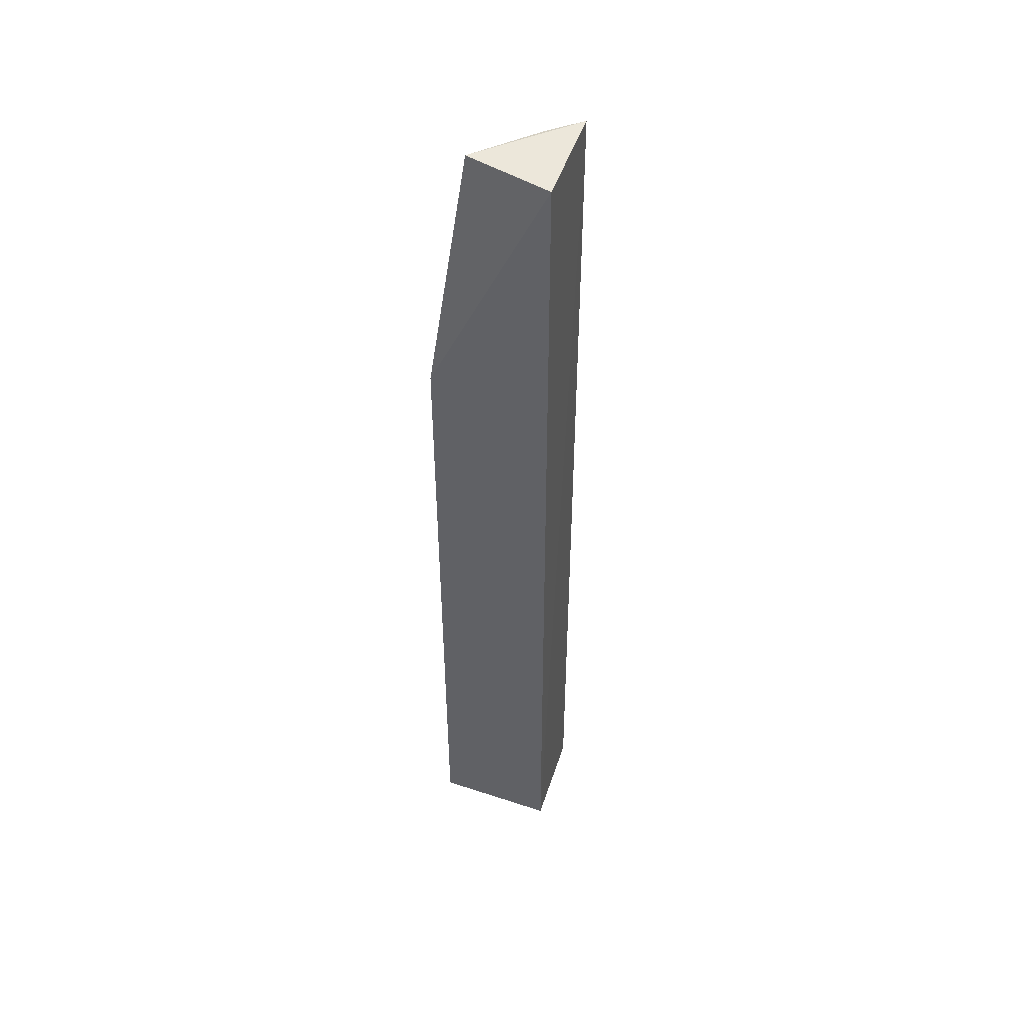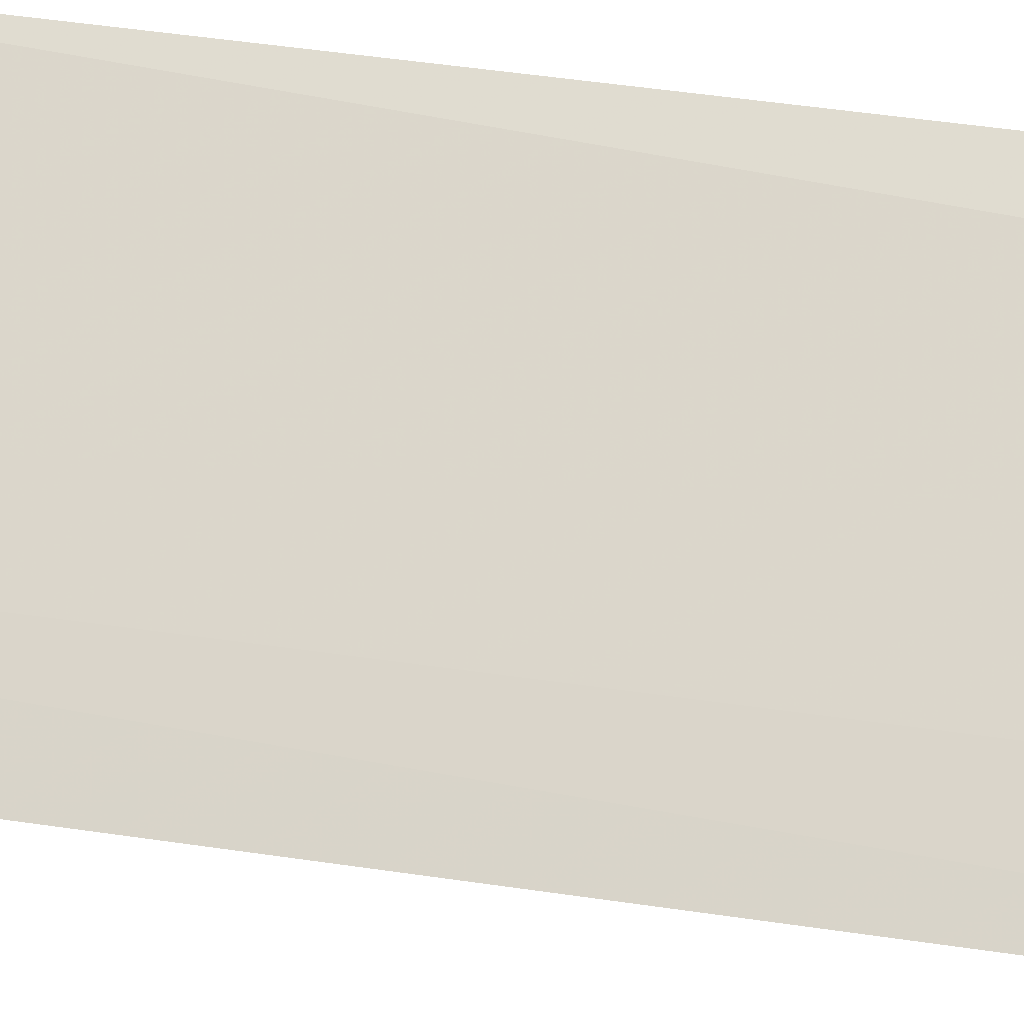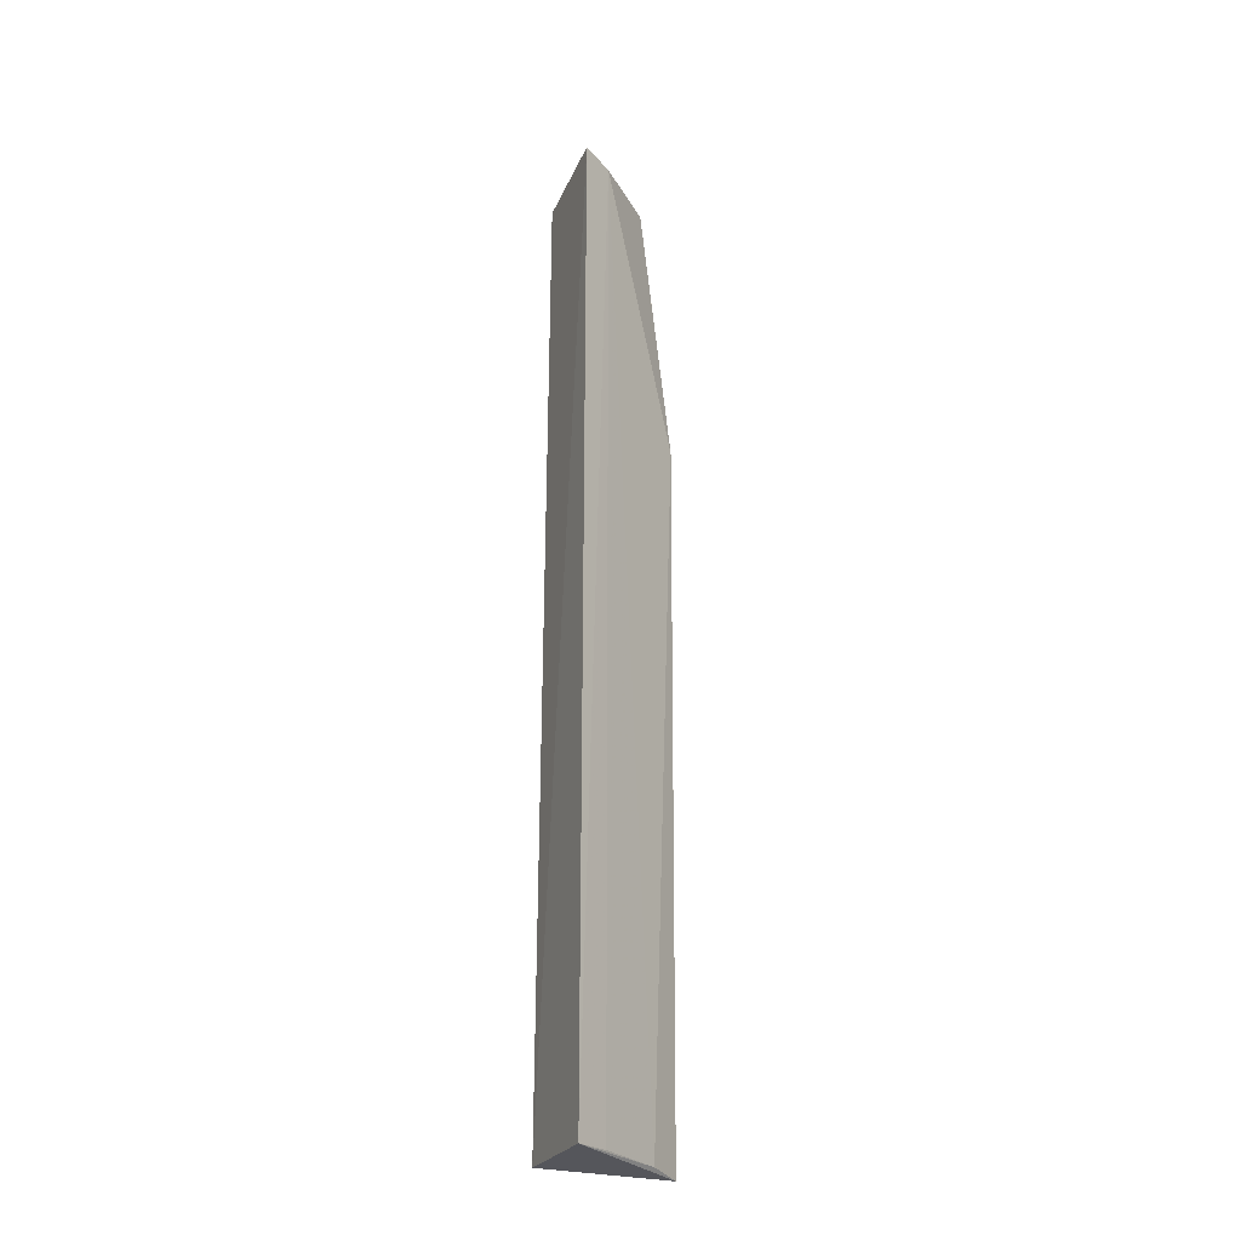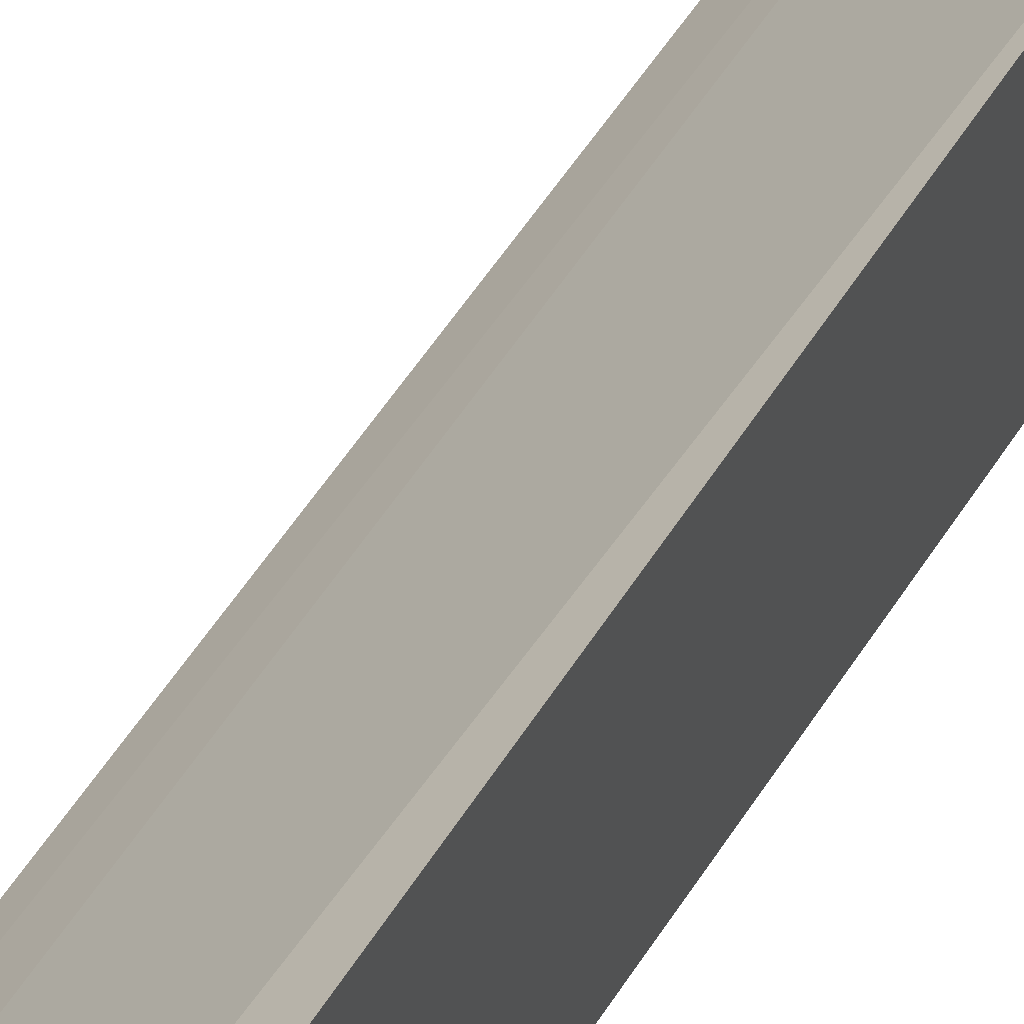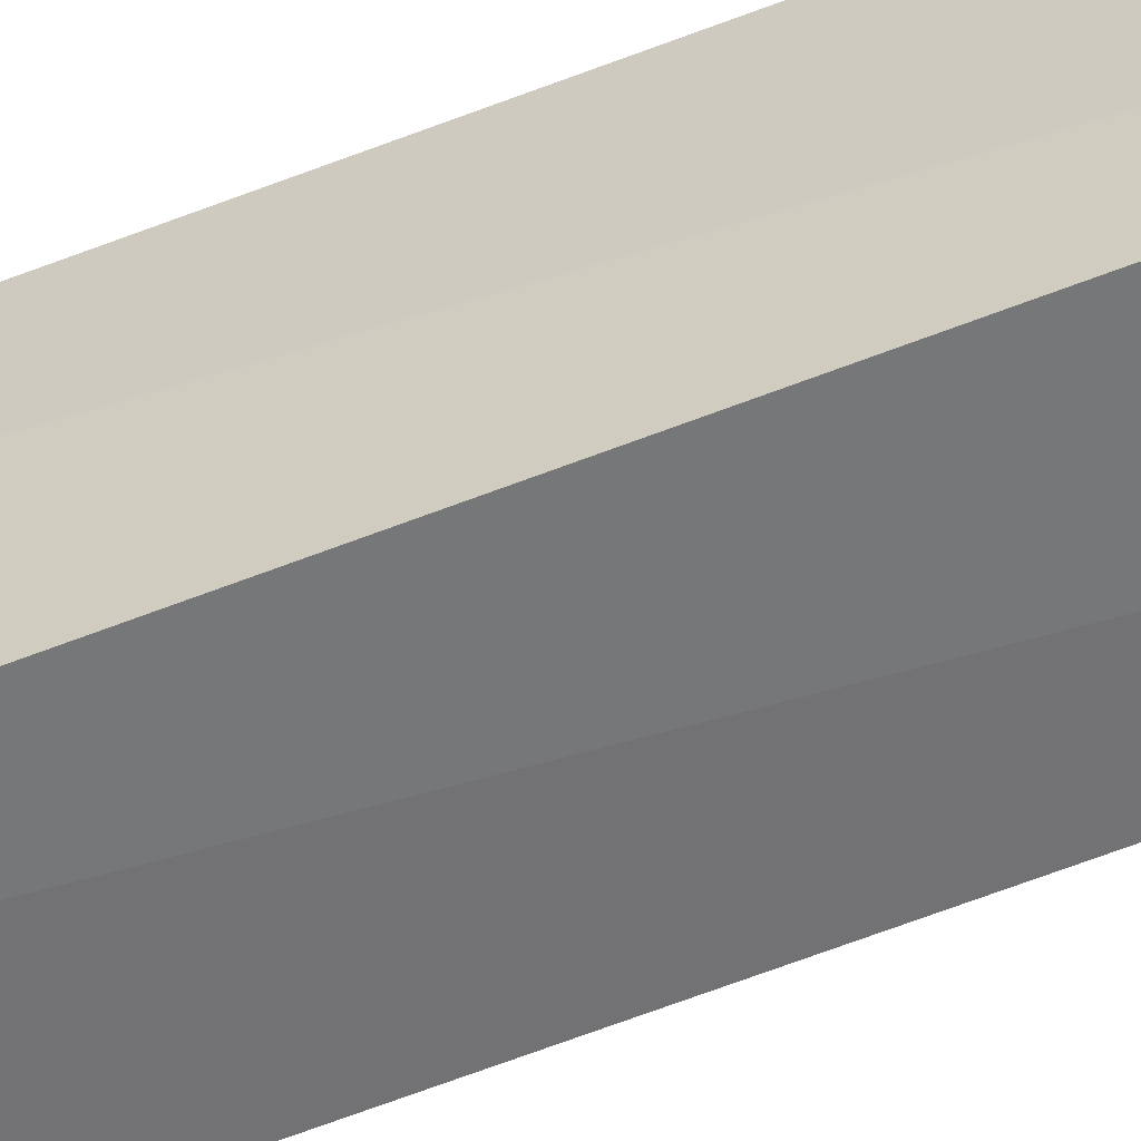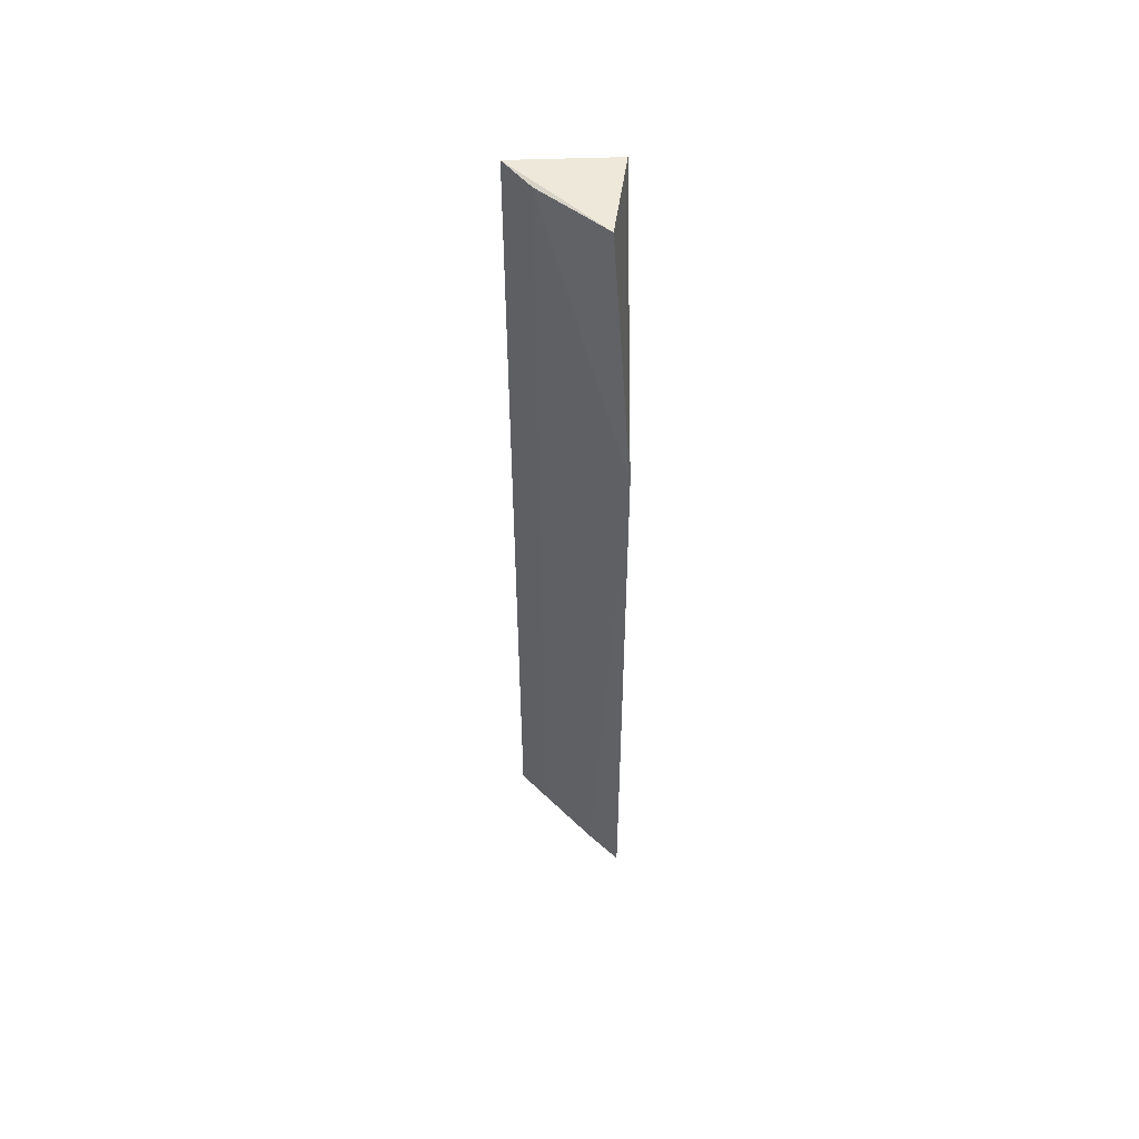
<metadata>
{"format":"obj","ext":"obj","renderer":"f3d","projection":"perspective","resolution":1024,"background":"white","views":[{"elev":47.0,"azim":116.7,"up":"+Y"},{"elev":23.2,"azim":-72.6,"up":"+Z"},{"elev":-26.7,"azim":-103.0,"up":"+Y"},{"elev":44.8,"azim":28.1,"up":"+Z"},{"elev":-64.1,"azim":111.4,"up":"+Z"},{"elev":53.8,"azim":1.7,"up":"+Y"}]}
</metadata>
<code>
v -0.09259 -0.1334 0.3373
v -0.09577 -0.1326 0.3035
v -0.09579 0.1306 0.3041
v -0.1236 0.1324 0.308
v -0.1237 -0.1331 0.3081
v -0.09309 0.05895 0.3381
v -0.09855 0.1315 0.3287
v -0.1013 -0.1324 0.3302
v -0.1163 0.1317 0.3156
v -0.116 -0.1325 0.3159
f 1 2 3
f 3 2 4
f 5 2 1
f 5 4 2
f 6 1 3
f 7 6 3
f 7 3 4
f 8 5 1
f 8 1 6
f 9 4 5
f 9 8 6
f 9 7 4
f 9 6 7
f 10 9 5
f 10 5 8
f 10 8 9

</code>
